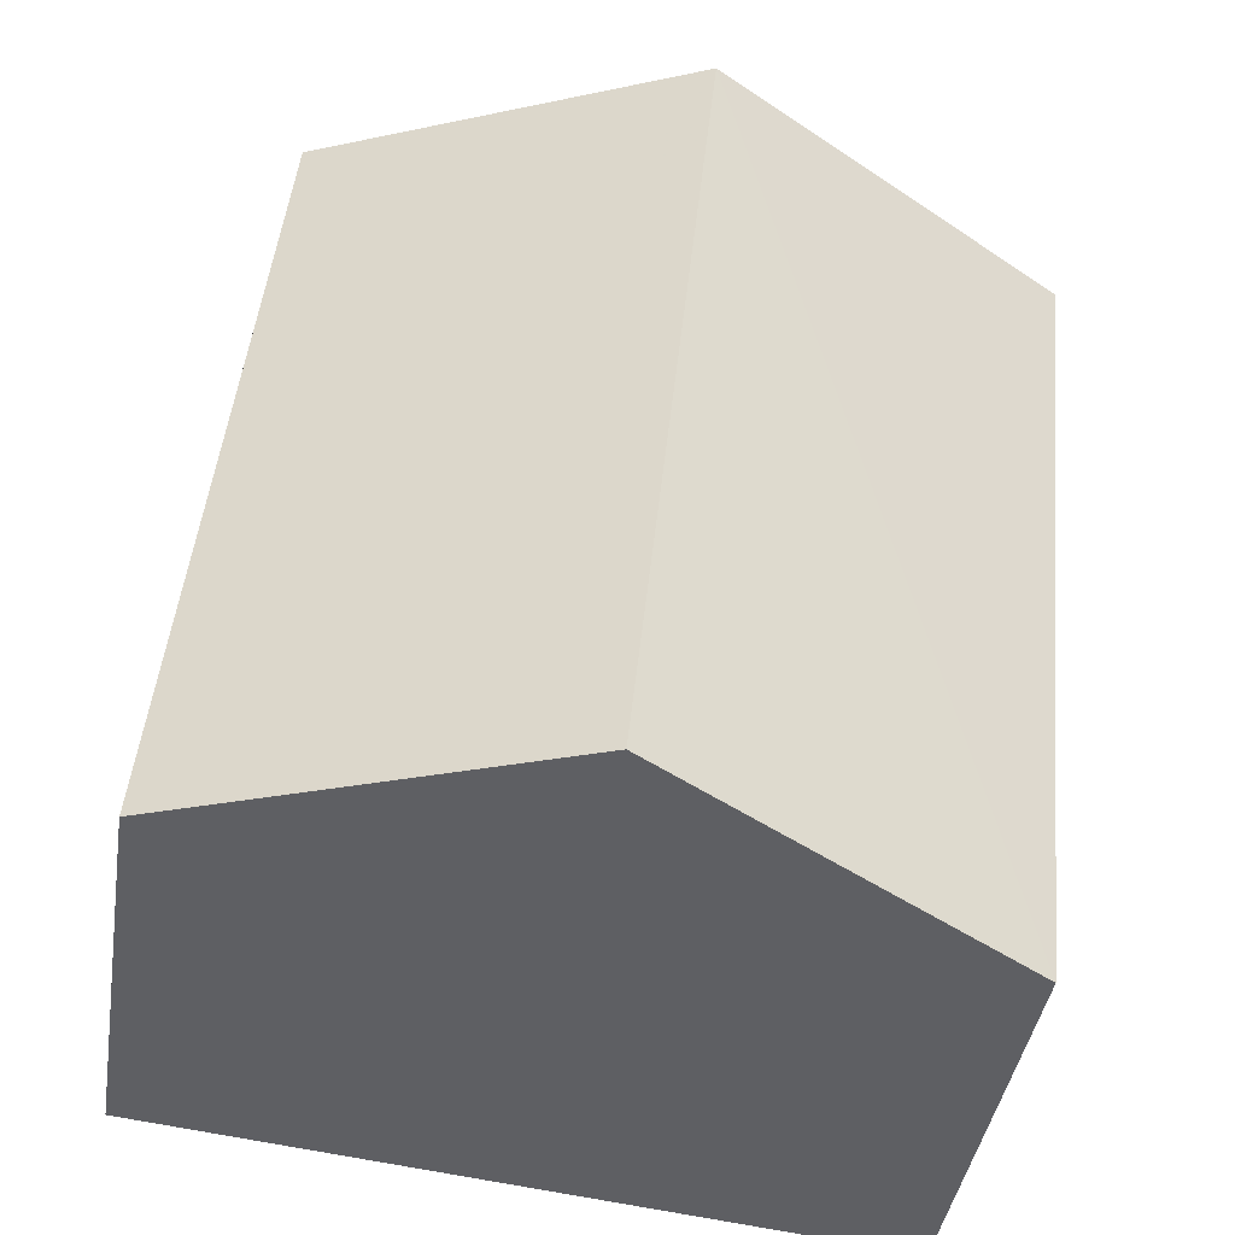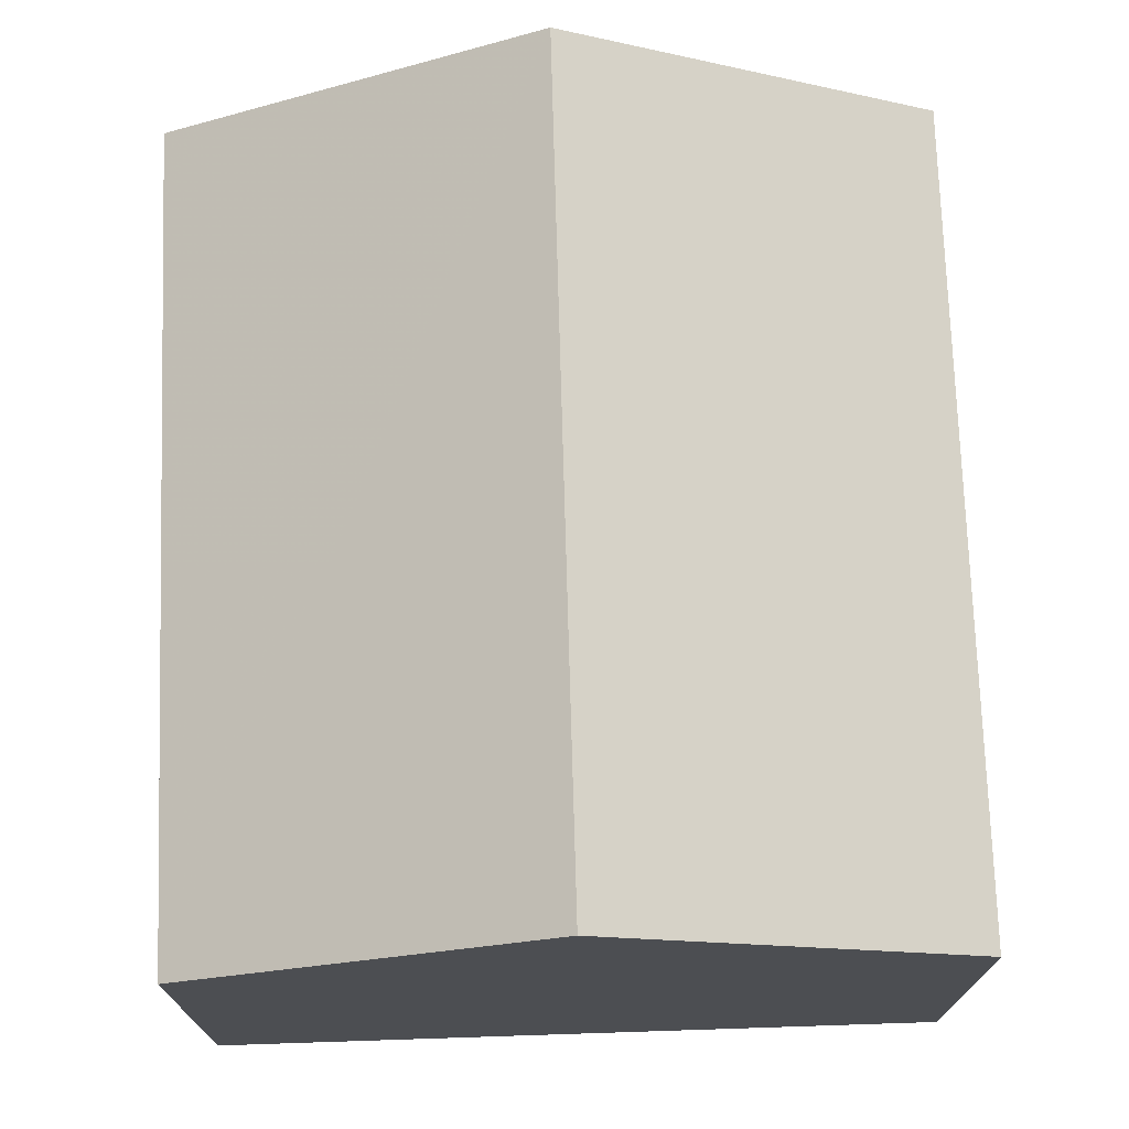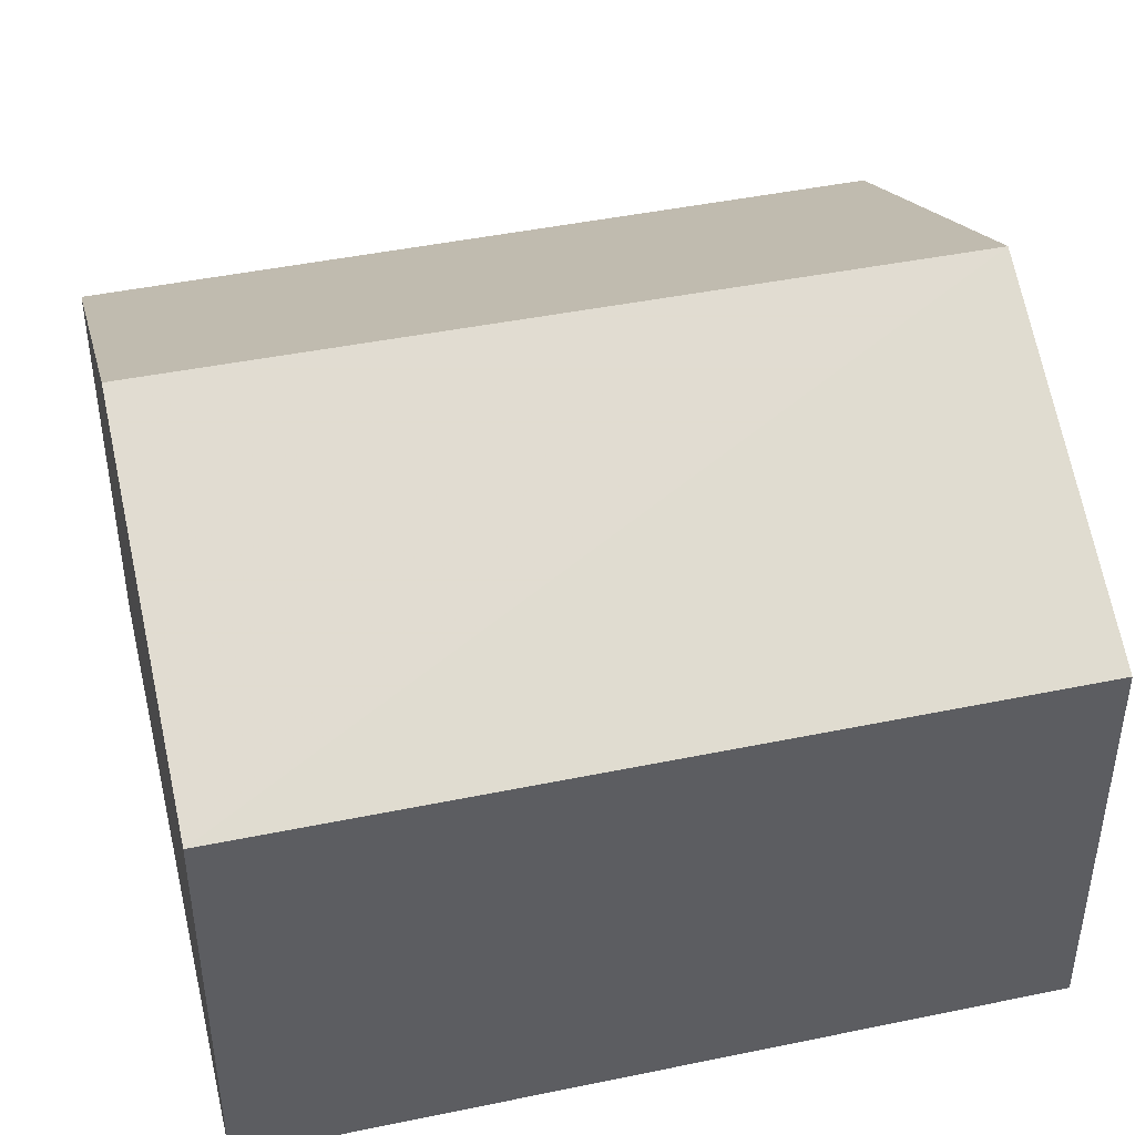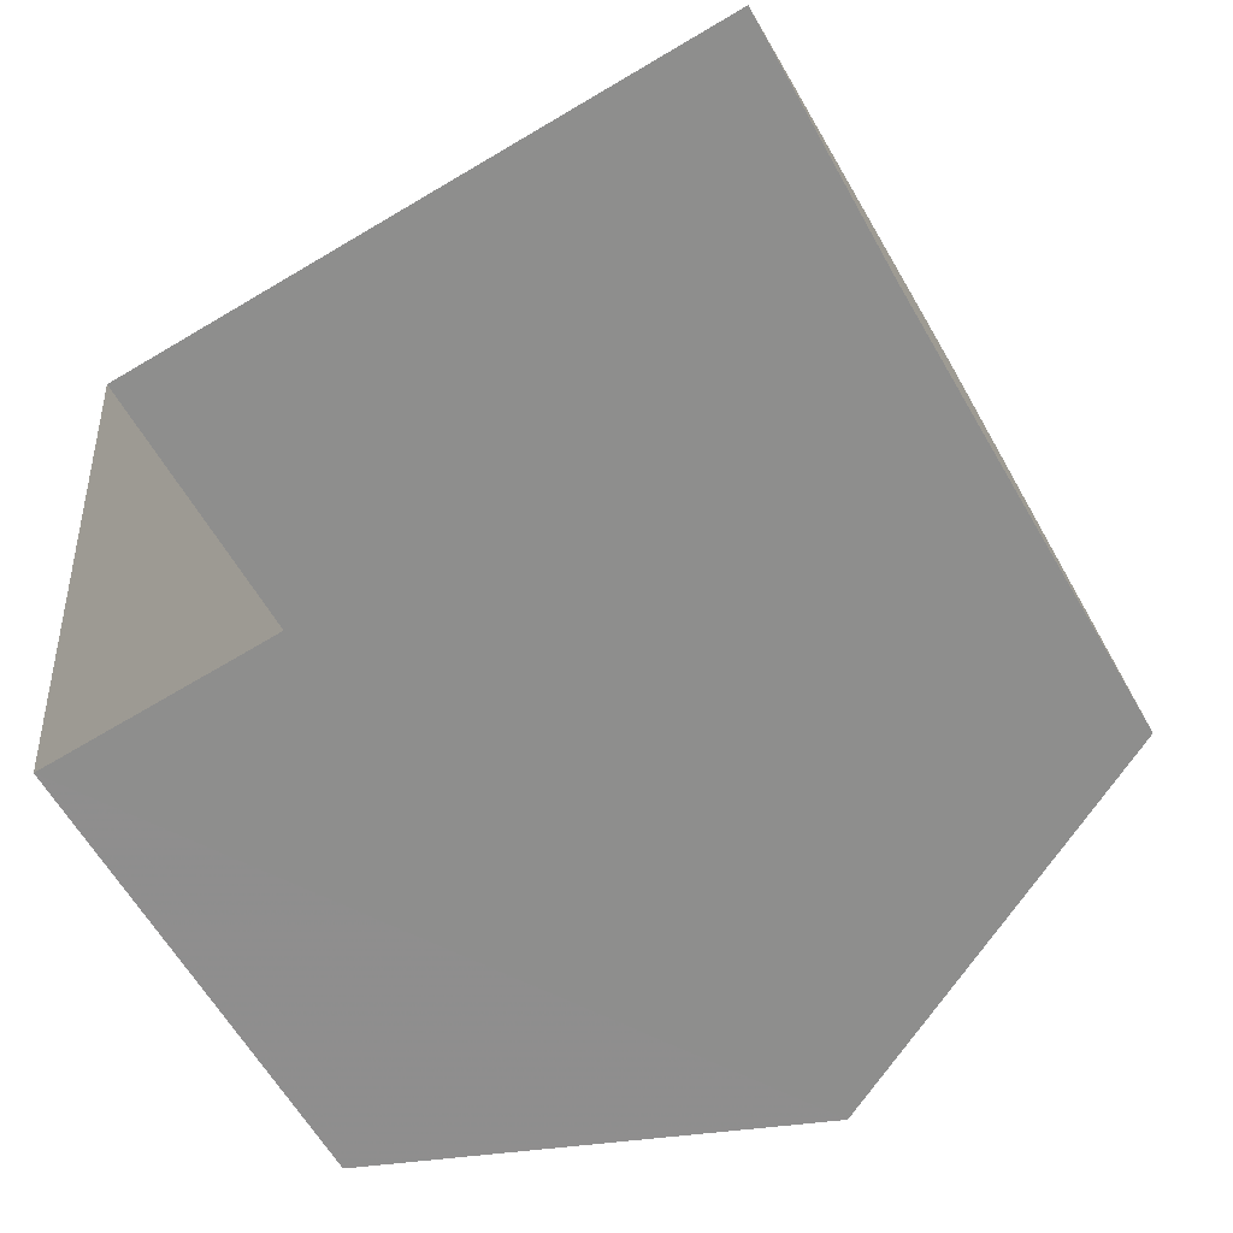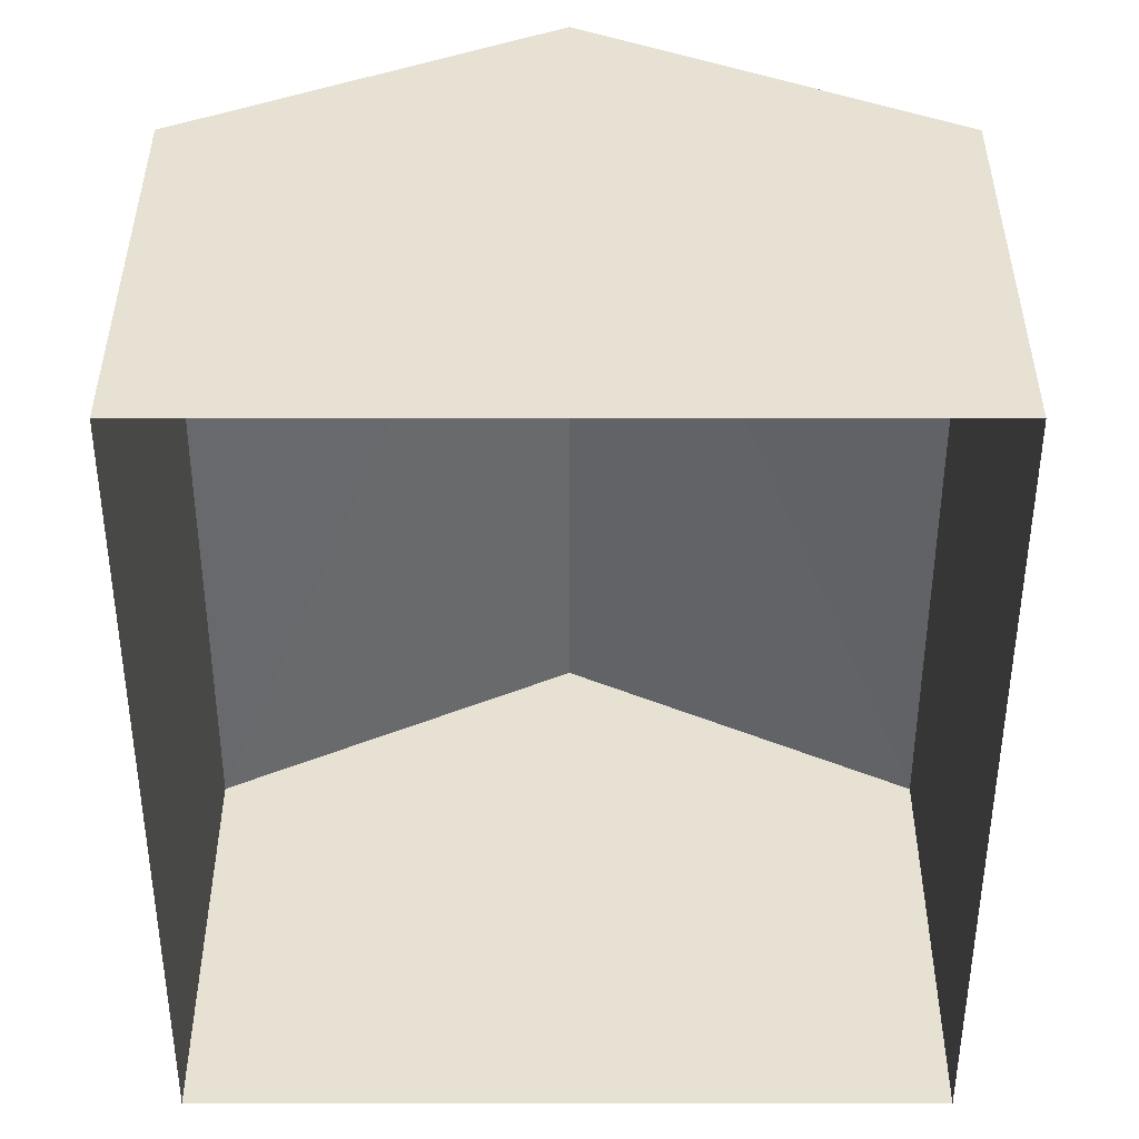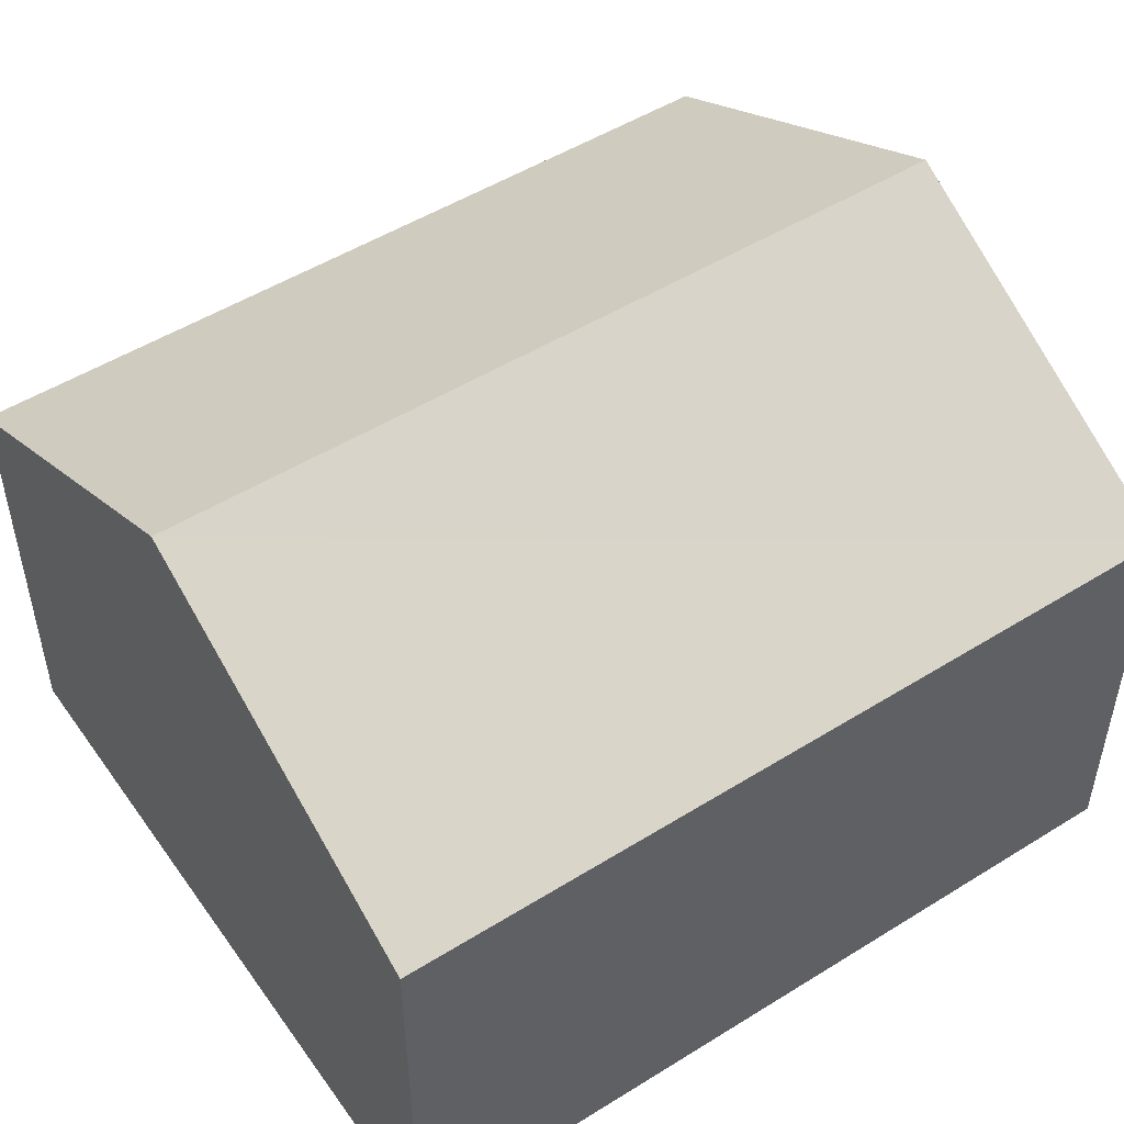
<metadata>
{"format":"obj","ext":"obj","renderer":"f3d","projection":"perspective","resolution":1024,"background":"white","views":[{"elev":-41.6,"azim":-8.8,"up":"+Y"},{"elev":73.0,"azim":-7.8,"up":"+Z"},{"elev":43.8,"azim":70.4,"up":"+Z"},{"elev":-61.5,"azim":-150.2,"up":"+Y"},{"elev":-50.4,"azim":174.0,"up":"+Z"},{"elev":50.6,"azim":-130.1,"up":"+Z"}]}
</metadata>
<code>
v -3.141e+05 4.177e+04 41.36
v -3.141e+05 4.177e+04 41.36
v -3.141e+05 4.176e+04 41.36
v -3.141e+05 4.176e+04 41.36
v -3.141e+05 4.176e+04 46.67
v -3.141e+05 4.177e+04 46.67
v -3.141e+05 4.177e+04 48.99
v -3.141e+05 4.176e+04 48.99
v -3.141e+05 4.176e+04 46.67
v -3.141e+05 4.177e+04 46.67
f 1 2 3
f 4 1 3
f 5 6 7
f 8 5 7
f 7 9 8
f 7 10 9
f 6 2 7
f 2 1 7
f 1 10 7
f 9 4 8
f 4 3 8
f 3 5 8
f 6 3 2
f 6 5 3
f 10 1 4
f 9 10 4

</code>
